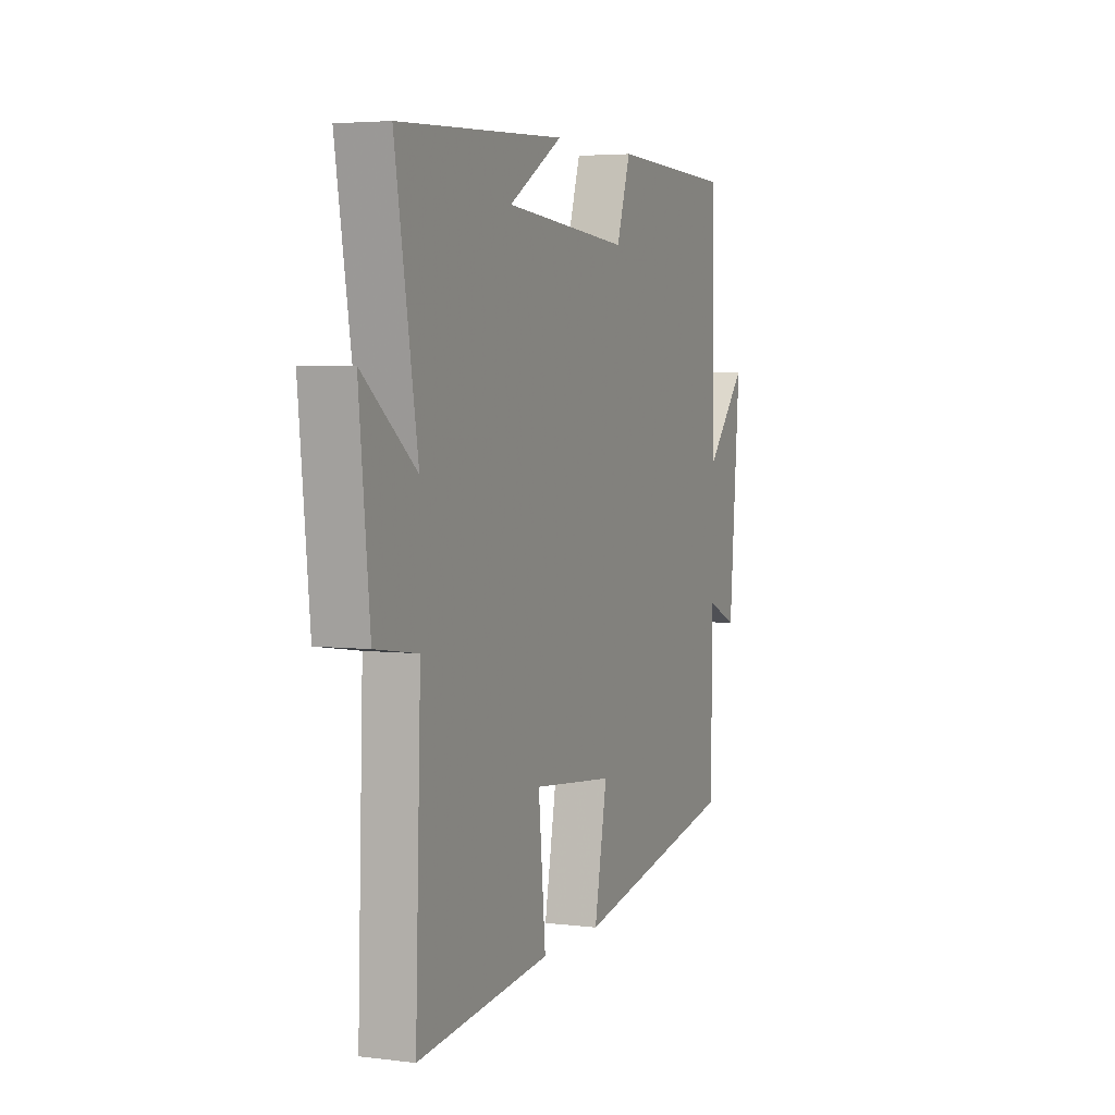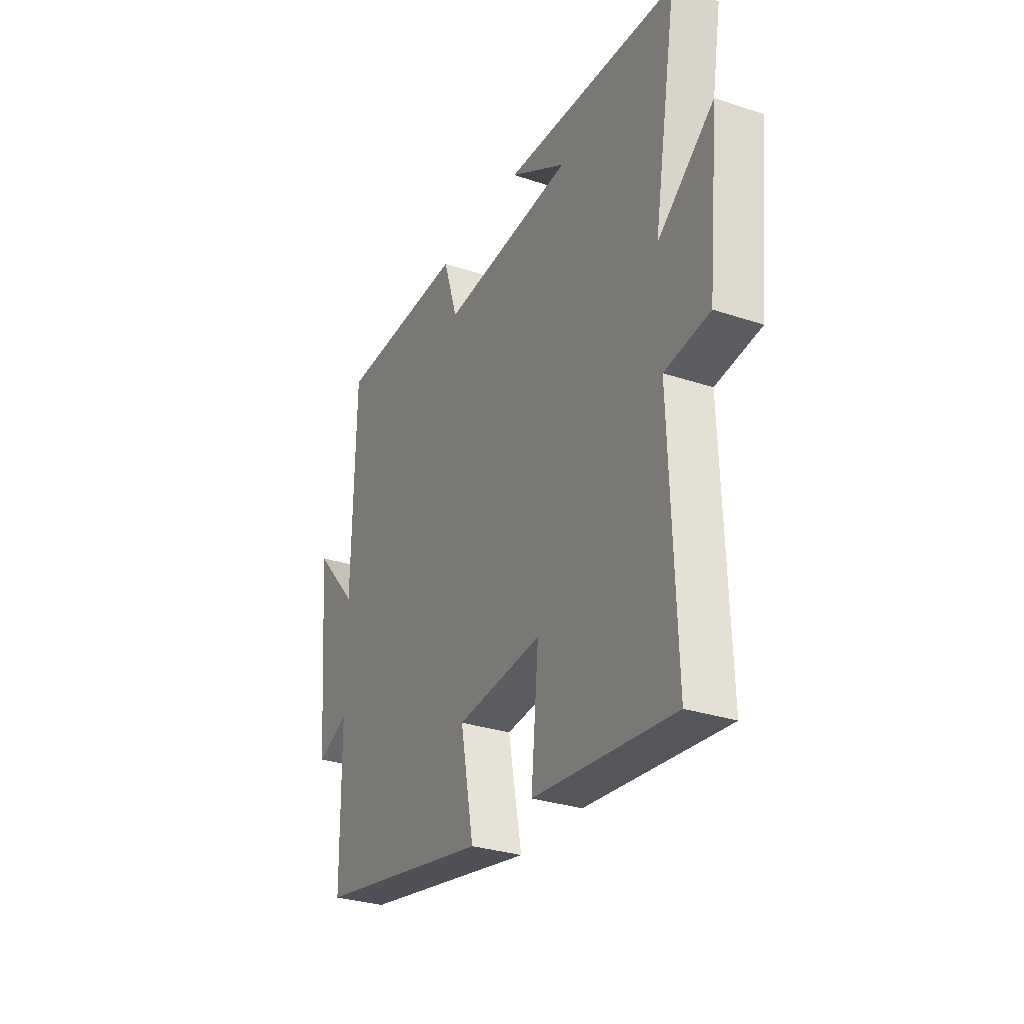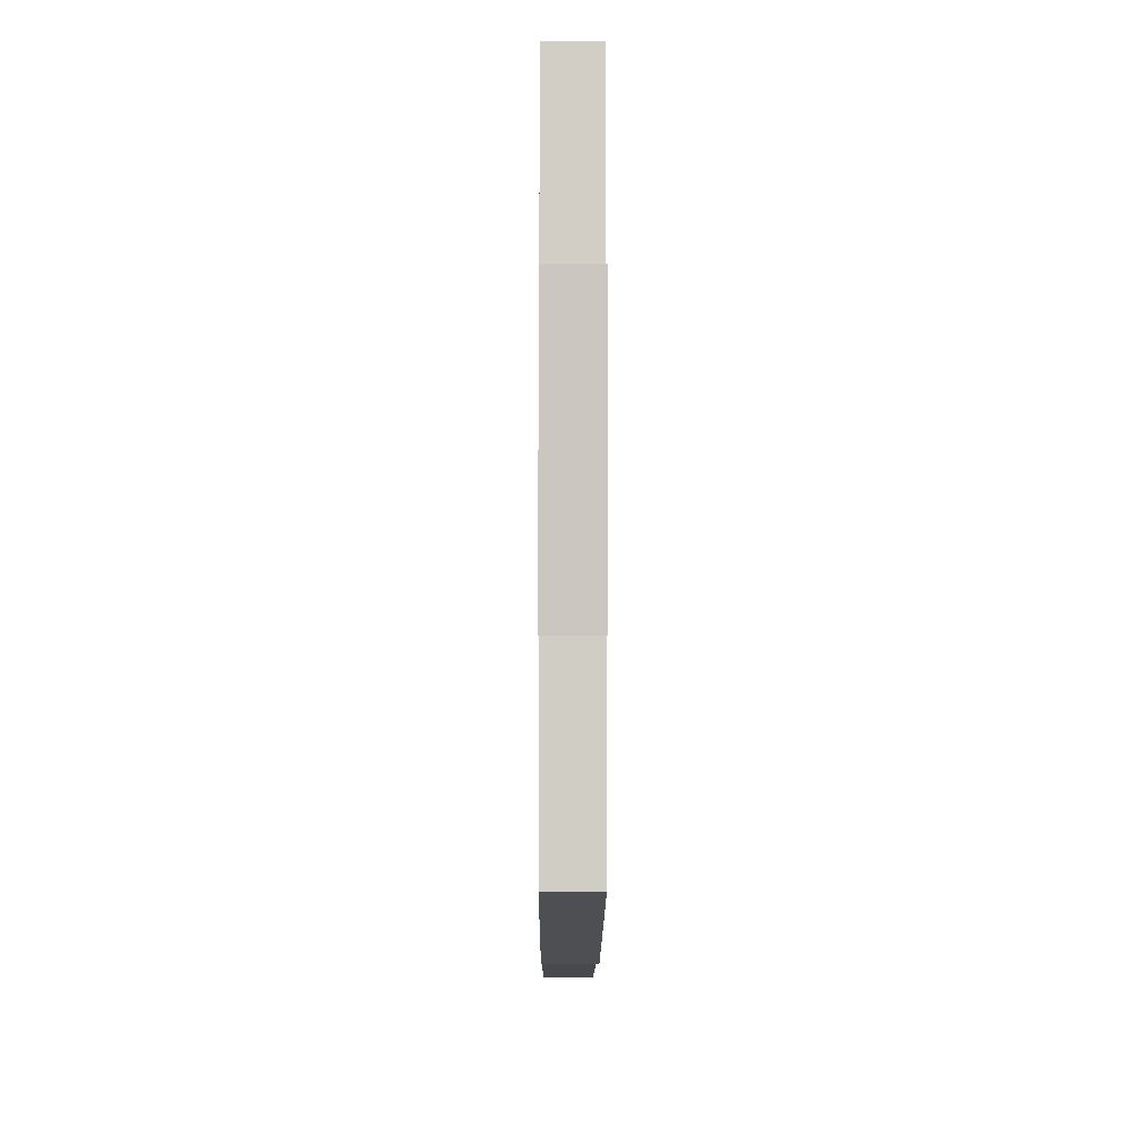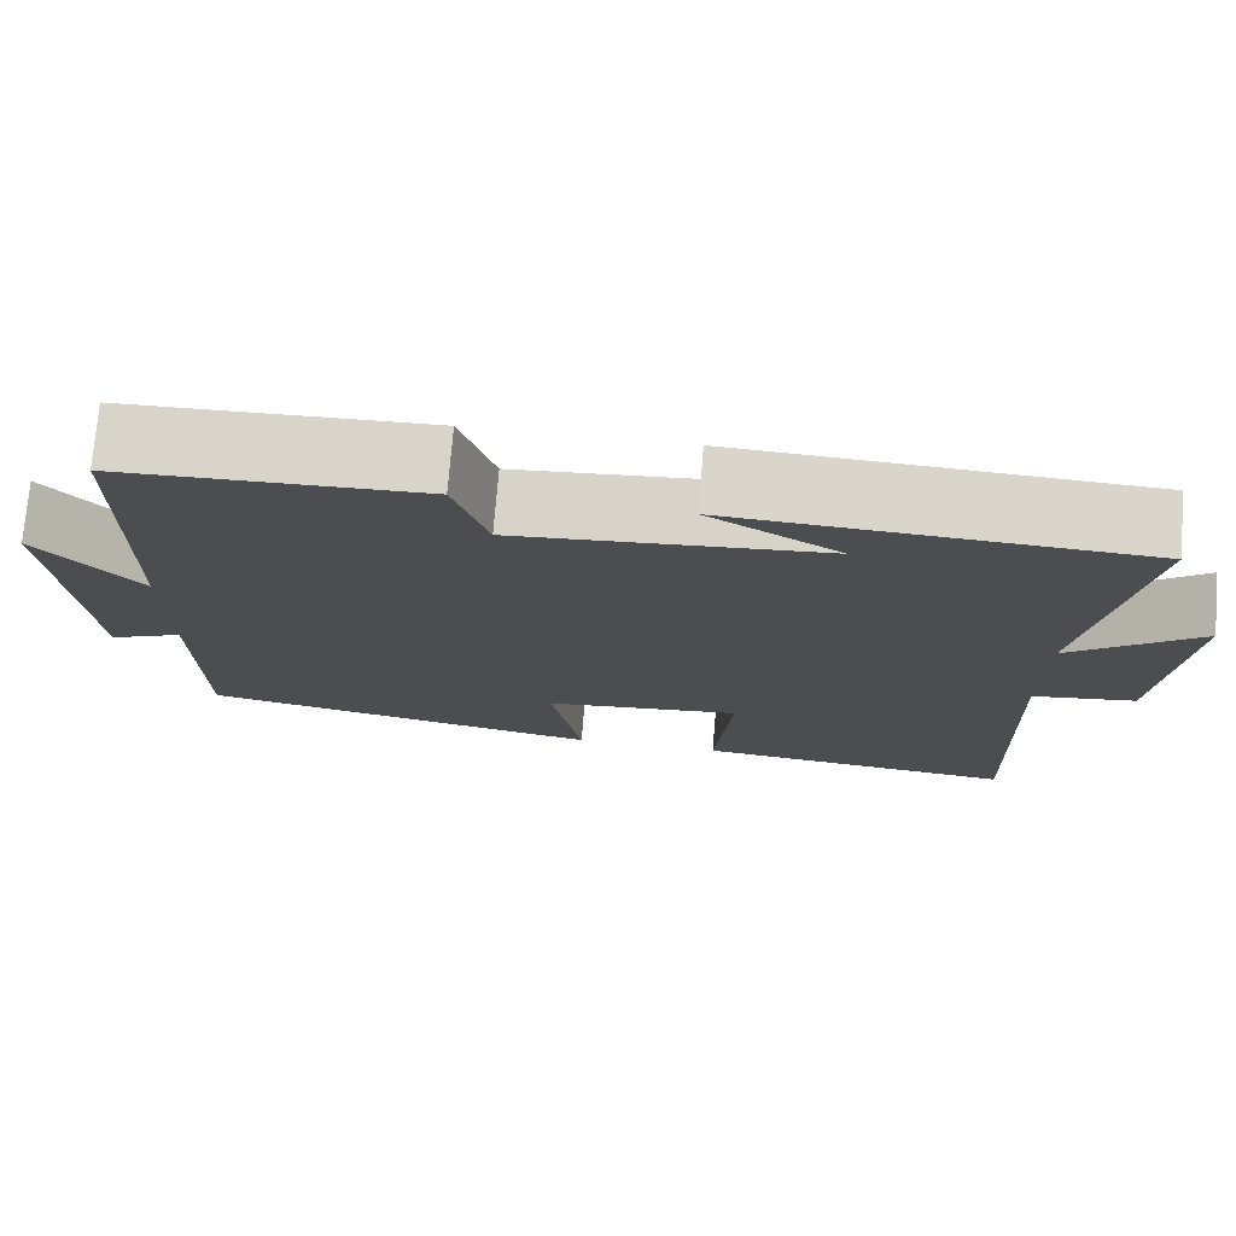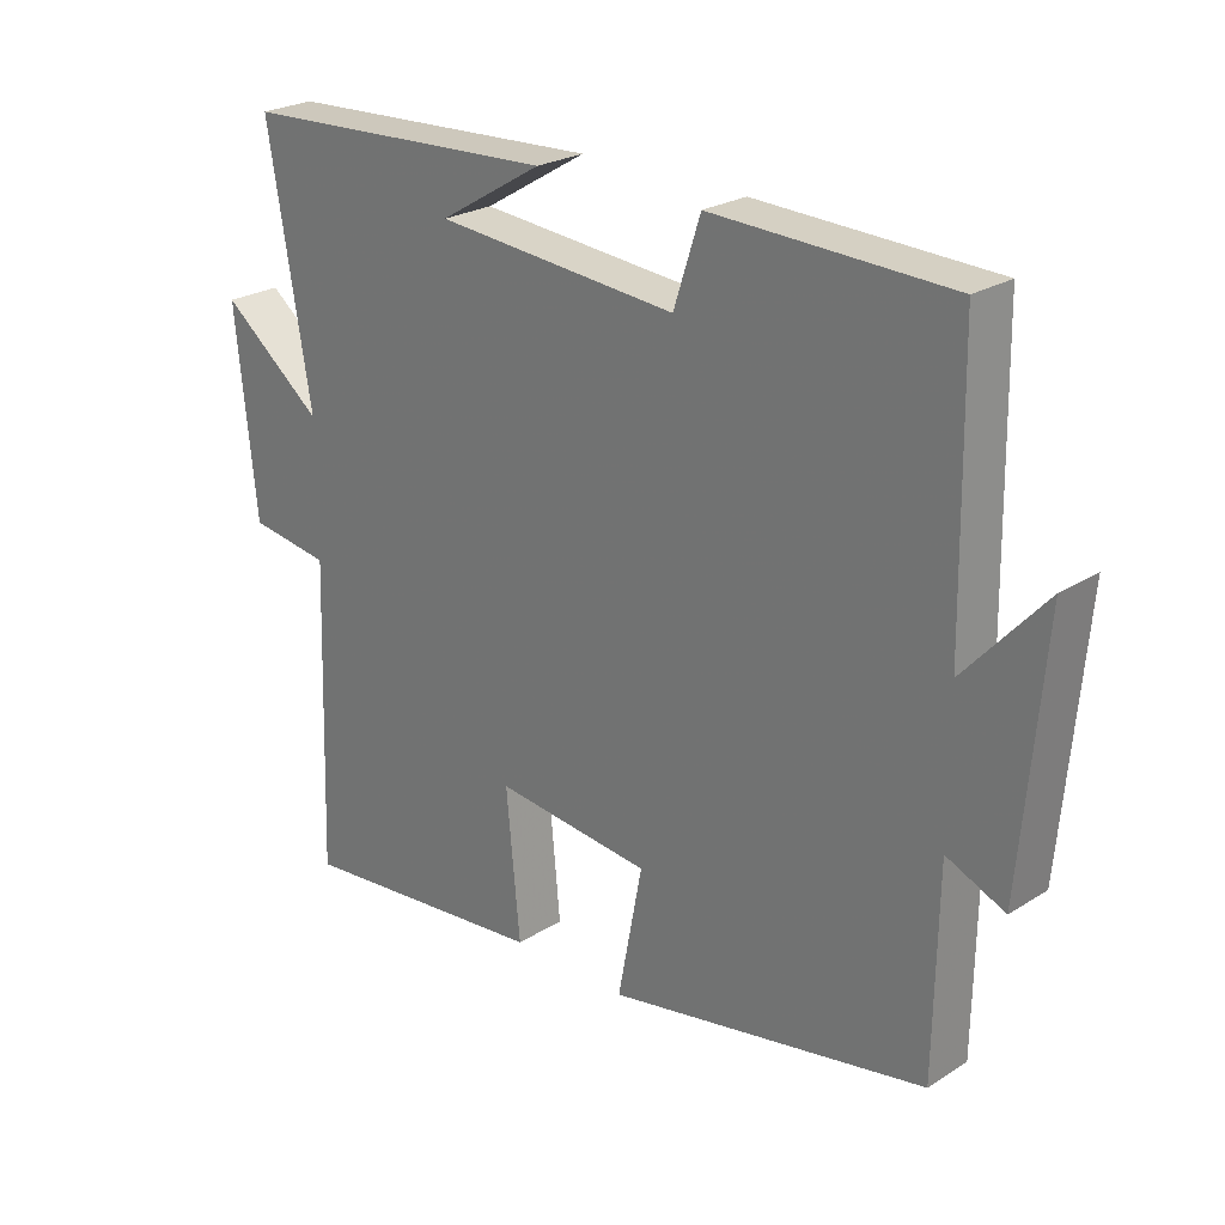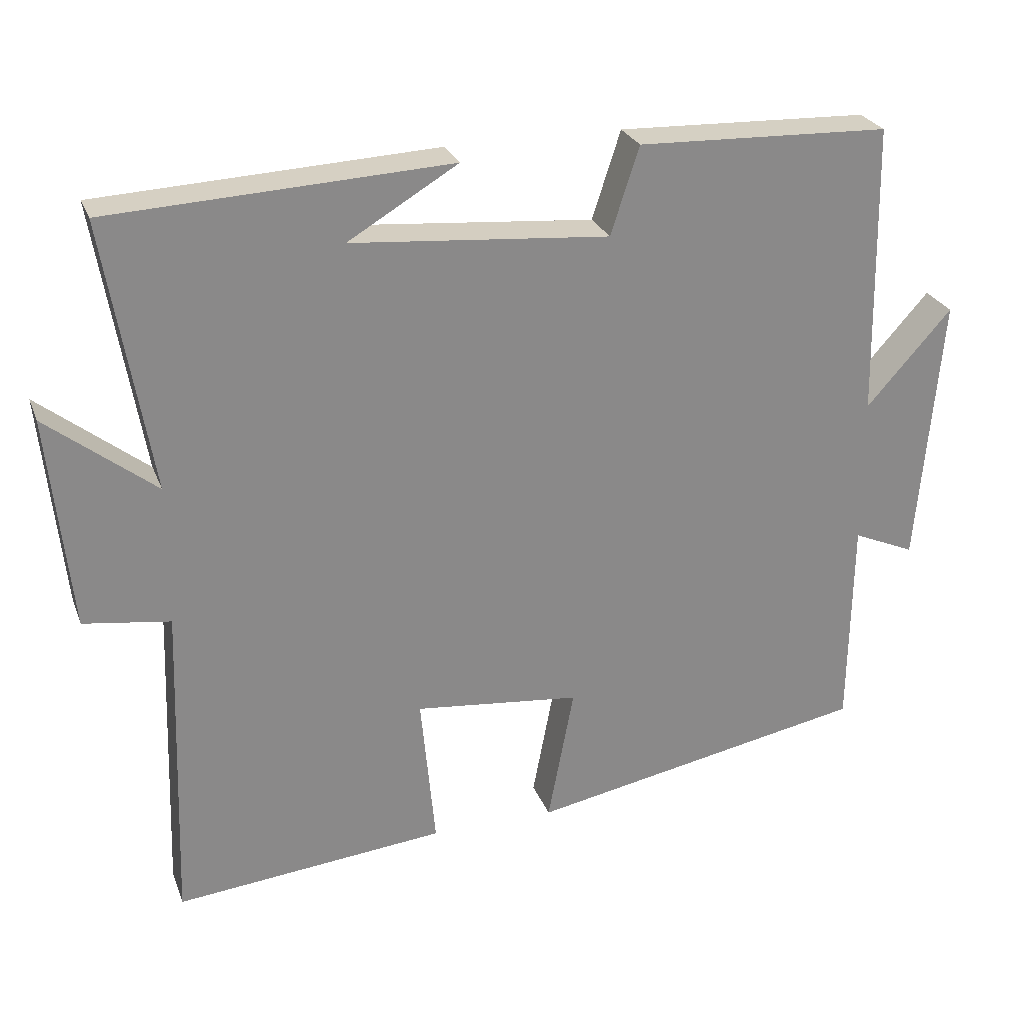
<metadata>
{"format":"obj","ext":"obj","renderer":"f3d","projection":"perspective","resolution":1024,"background":"white","views":[{"elev":4.2,"azim":-68.0,"up":"+Z"},{"elev":-30.2,"azim":-115.9,"up":"+Z"},{"elev":-6.8,"azim":89.7,"up":"+Z"},{"elev":74.4,"azim":-175.3,"up":"+Z"},{"elev":24.6,"azim":44.3,"up":"+Z"},{"elev":26.3,"azim":-18.1,"up":"+Z"}]}
</metadata>
<code>
v -0.563 0.07 0.477
v -0.096 0.07 0.5
v -0.247 0.07 0.41
v 0.107 0.07 0.38
v 0.146 0.07 0.5
v 0.493 0.07 0.488
v 0.5 0.07 0.085
v 0.617 0.07 0.216
v 0.585 0.07 -0.156
v 0.5 0.07 -0.119
v 0.496 0.07 -0.411
v 0.029 0.07 -0.5
v 0.065 0.07 -0.311
v -0.163 0.07 -0.287
v -0.143 0.07 -0.5
v -0.515 0.07 -0.537
v -0.5 0.07 -0.089
v -0.619 0.07 -0.072
v -0.649 0.07 0.222
v -0.5 0.07 0.105
v -0.563 0 0.477
v -0.096 0 0.5
v -0.247 0 0.41
v 0.107 0 0.38
v 0.146 0 0.5
v 0.493 0 0.488
v 0.5 0 0.085
v 0.617 0 0.216
v 0.585 0 -0.156
v 0.5 0 -0.119
v 0.496 0 -0.411
v 0.029 0 -0.5
v 0.065 0 -0.311
v -0.163 0 -0.287
v -0.143 0 -0.5
v -0.515 0 -0.537
v -0.5 0 -0.089
v -0.619 0 -0.072
v -0.649 0 0.222
v -0.5 0 0.105
f 17 18 19 20
f 14 15 16 17
f 13 14 17 20
f 10 11 12 13
f 10 13 20 1
f 7 8 9 10
f 6 7 10
f 5 6 10
f 4 5 10
f 3 4 10
f 1 2 3
f 1 3 10
f 40 39 38 37
f 37 36 35 34
f 40 37 34 33
f 33 32 31 30
f 21 40 33 30
f 30 29 28 27
f 30 27 26
f 30 26 25
f 30 25 24
f 30 24 23
f 23 22 21
f 30 23 21
f 1 21 22 2
f 2 22 23 3
f 3 23 24 4
f 4 24 25 5
f 5 25 26 6
f 6 26 27 7
f 7 27 28 8
f 8 28 29 9
f 9 29 30 10
f 10 30 31 11
f 11 31 32 12
f 12 32 33 13
f 13 33 34 14
f 14 34 35 15
f 15 35 36 16
f 16 36 37 17
f 17 37 38 18
f 18 38 39 19
f 19 39 40 20
f 20 40 21 1

</code>
